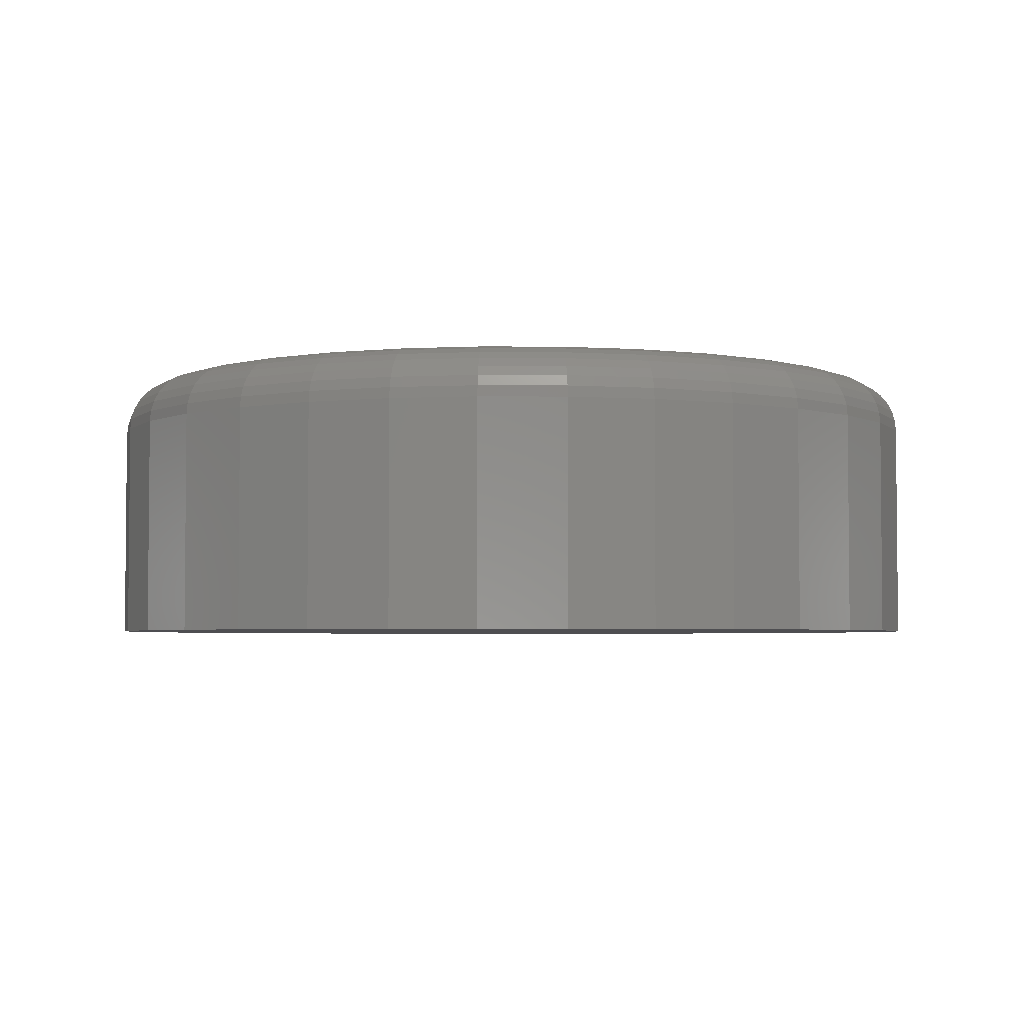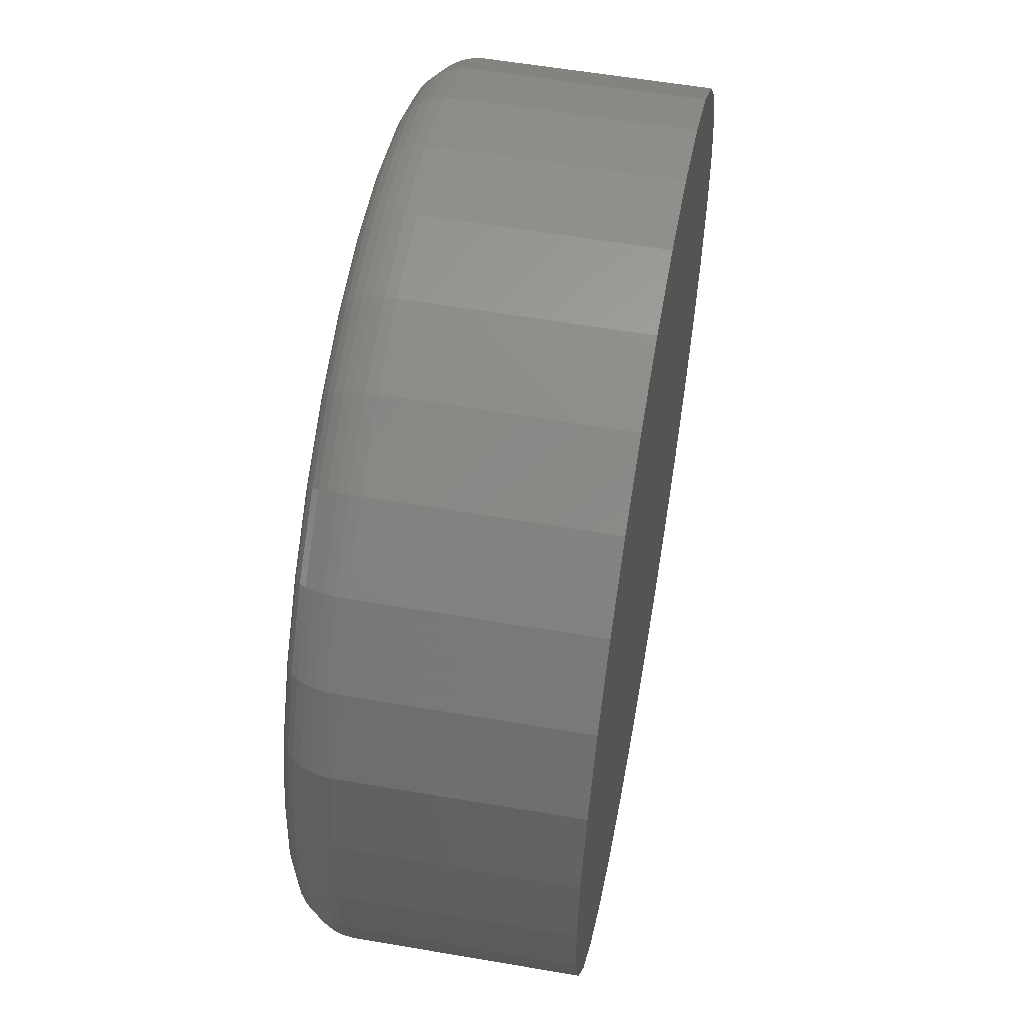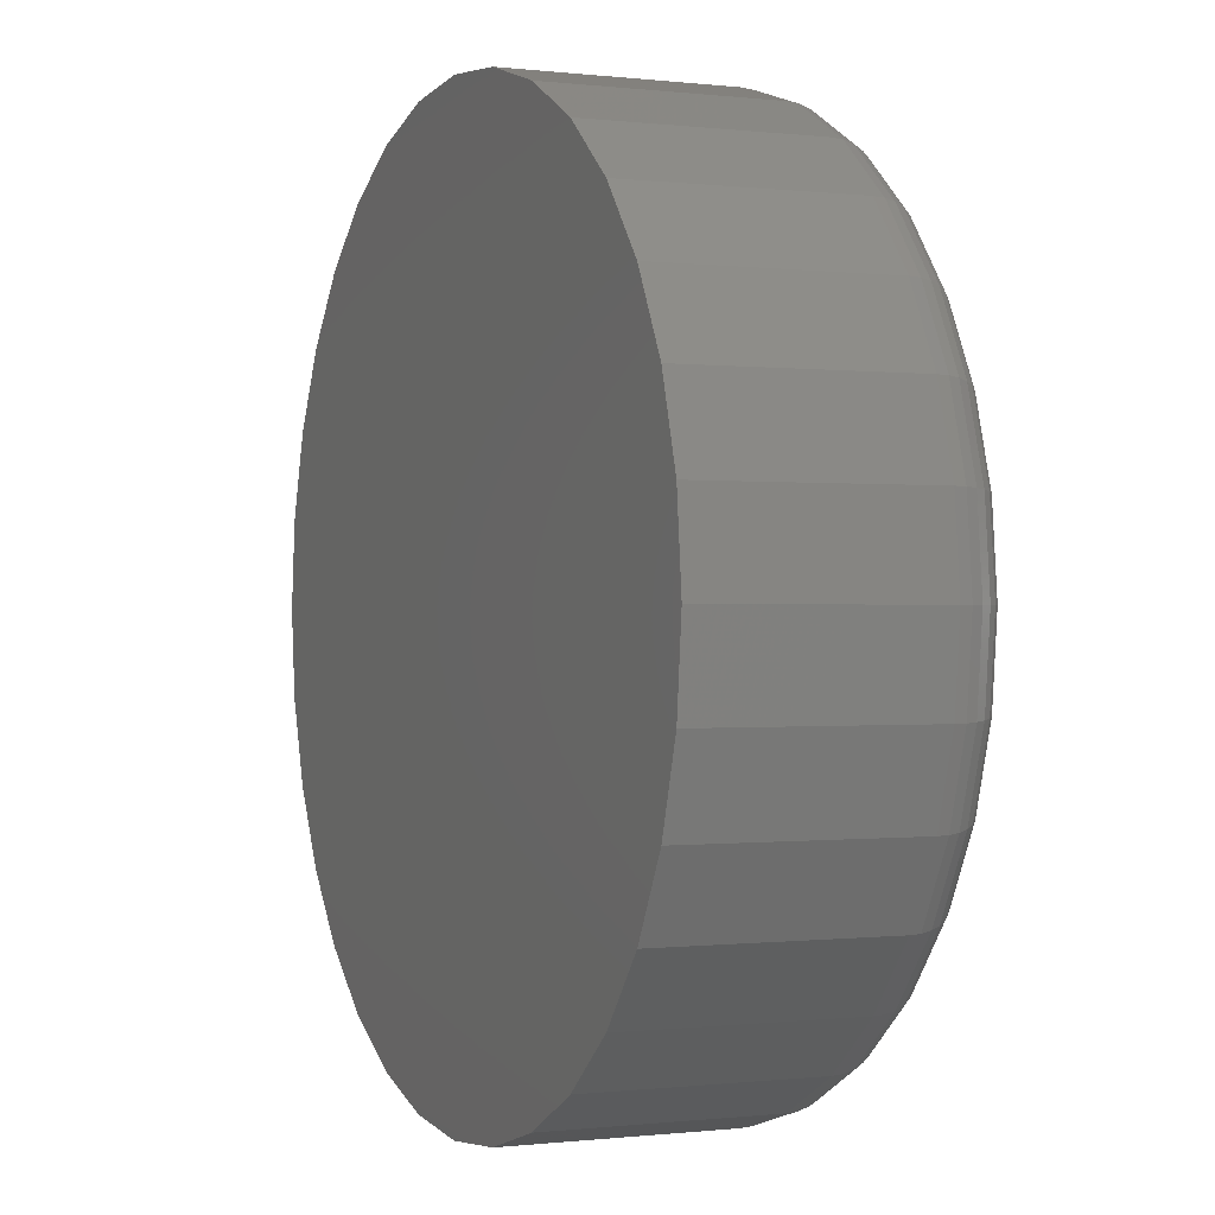
<metadata>
{"format":"stl","ext":"stl","renderer":"f3d","projection":"perspective","resolution":1024,"background":"white","views":[{"elev":-3.6,"azim":71.8,"up":"+Z"},{"elev":56.6,"azim":100.2,"up":"+Y"},{"elev":-0.3,"azim":-113.8,"up":"+Y"}]}
</metadata>
<code>
# stl→obj: 320 verts, 636 faces
v 0.05774 0.1084 0.07812
v 0.1002 0.1084 0.07812
v 0.07895 0.1104 0.07812
v 0.03734 0.1022 0.07812
v 0.1206 0.1022 0.07812
v 0.01855 0.09212 0.07812
v 0.1393 0.09212 0.07812
v 0.1393 -0.08867 0.07812
v 0.03734 -0.09871 0.07812
v 0.1206 -0.09871 0.07812
v 0.05774 -0.1049 0.07812
v 0.1002 -0.1049 0.07812
v 0.07895 -0.107 0.07812
v 0.1558 0.0786 0.07812
v 0.002073 0.0786 0.07812
v 0.1693 0.06213 0.07812
v -0.01145 0.06213 0.07812
v 0.1794 0.04333 0.07812
v -0.02149 0.04333 0.07812
v 0.1856 0.02294 0.07812
v -0.02768 0.02294 0.07812
v 0.1877 0.001727 0.07812
v -0.02977 0.001727 0.07812
v 0.1856 -0.01948 0.07812
v -0.02768 -0.01948 0.07812
v 0.1794 -0.03988 0.07812
v -0.02149 -0.03988 0.07812
v 0.1693 -0.05867 0.07812
v -0.01145 -0.05867 0.07812
v 0.1558 -0.07515 0.07812
v 0.002073 -0.07515 0.07812
v 0.01855 -0.08867 0.07812
v 0.2033 0.001727 0
v 0.2033 0.001727 0.0625
v 0.2009 -0.02253 0
v 0.2009 -0.02253 0.0625
v 0.1938 -0.04586 0
v 0.1938 -0.04586 0.0625
v 0.1823 -0.06735 0
v 0.1823 -0.06735 0.0625
v 0.1669 -0.0862 0
v 0.1669 -0.0862 0.0625
v 0.148 -0.1017 0
v 0.148 -0.1017 0.0625
v 0.1265 -0.1132 0
v 0.1265 -0.1132 0.0625
v 0.1032 -0.1202 0
v 0.1032 -0.1202 0.0625
v 0.07895 -0.1226 0
v 0.07895 -0.1226 0.0625
v 0.05469 -0.1202 0
v 0.05469 -0.1202 0.0625
v 0.03136 -0.1132 0
v 0.03136 -0.1132 0.0625
v 0.009867 -0.1017 0
v 0.009867 -0.1017 0.0625
v -0.008976 -0.0862 0
v -0.008976 -0.0862 0.0625
v -0.02444 -0.06735 0
v -0.02444 -0.06735 0.0625
v -0.03593 -0.04586 0
v -0.03593 -0.04586 0.0625
v -0.04301 -0.02253 0
v -0.04301 -0.02253 0.0625
v -0.04539 0.001727 0
v -0.04539 0.001727 0.0625
v -0.04301 0.02598 0
v -0.04301 0.02598 0.0625
v -0.03593 0.04931 0
v -0.03593 0.04931 0.0625
v -0.02444 0.07081 0
v -0.02444 0.07081 0.0625
v -0.008976 0.08965 0
v -0.008976 0.08965 0.0625
v 0.009867 0.1051 0
v 0.009867 0.1051 0.0625
v 0.03136 0.1166 0
v 0.03136 0.1166 0.0625
v 0.05469 0.1237 0
v 0.05469 0.1237 0.0625
v 0.07895 0.1261 0
v 0.07895 0.1261 0.0625
v 0.1032 0.1237 0
v 0.1032 0.1237 0.0625
v 0.1265 0.1166 0
v 0.1265 0.1166 0.0625
v 0.148 0.1051 0
v 0.148 0.1051 0.0625
v 0.1669 0.08965 0
v 0.1669 0.08965 0.0625
v 0.1823 0.07081 0
v 0.1823 0.07081 0.0625
v 0.1938 0.04931 0
v 0.1938 0.04931 0.0625
v 0.2009 0.02598 0
v 0.2009 0.02598 0.0625
v 0.1907 0.001727 0.07782
v 0.1886 -0.02008 0.07782
v 0.1936 0.001727 0.07694
v 0.1914 -0.02065 0.07694
v 0.1963 0.001727 0.07549
v 0.1941 -0.02118 0.07549
v 0.1987 0.001727 0.07355
v 0.1964 -0.02164 0.07355
v 0.2007 0.001727 0.07118
v 0.1983 -0.02202 0.07118
v 0.2021 0.001727 0.06848
v 0.1997 -0.0223 0.06848
v 0.203 0.001727 0.06555
v 0.2006 -0.02247 0.06555
v -0.03067 -0.02008 0.07782
v -0.03282 0.001727 0.07782
v -0.03355 -0.02065 0.07694
v -0.03575 0.001727 0.07694
v -0.03619 -0.02118 0.07549
v -0.03845 0.001727 0.07549
v -0.03852 -0.02164 0.07355
v -0.04082 0.001727 0.07355
v -0.04042 -0.02202 0.07118
v -0.04276 0.001727 0.07118
v -0.04184 -0.0223 0.06848
v -0.04421 0.001727 0.06848
v -0.04271 -0.02247 0.06555
v -0.04509 0.001727 0.06555
v -0.02431 -0.04104 0.07782
v -0.02702 -0.04217 0.07694
v -0.02951 -0.0432 0.07549
v -0.0317 -0.04411 0.07355
v -0.0335 -0.04485 0.07118
v -0.03483 -0.0454 0.06848
v -0.03565 -0.04574 0.06555
v -0.01398 -0.06037 0.07782
v -0.01642 -0.062 0.07694
v -0.01867 -0.0635 0.07549
v -0.02063 -0.06481 0.07355
v -0.02225 -0.06589 0.07118
v -0.02345 -0.06669 0.06848
v -0.02419 -0.06719 0.06555
v -8.27e-05 -0.0773 0.07782
v -0.002155 -0.07938 0.07694
v -0.004065 -0.08129 0.07549
v -0.00574 -0.08296 0.07355
v -0.007114 -0.08433 0.07118
v -0.008135 -0.08536 0.06848
v -0.008763 -0.08598 0.06555
v 0.01685 -0.0912 0.07782
v 0.01523 -0.09364 0.07694
v 0.01372 -0.09589 0.07549
v 0.01241 -0.09785 0.07355
v 0.01133 -0.09947 0.07118
v 0.01053 -0.1007 0.06848
v 0.01003 -0.1014 0.06555
v 0.03618 -0.1015 0.07782
v 0.03505 -0.1042 0.07694
v 0.03402 -0.1067 0.07549
v 0.03312 -0.1089 0.07355
v 0.03237 -0.1107 0.07118
v 0.03182 -0.1121 0.06848
v 0.03148 -0.1129 0.06555
v 0.05714 -0.1079 0.07782
v 0.05657 -0.1108 0.07694
v 0.05604 -0.1134 0.07549
v 0.05558 -0.1157 0.07355
v 0.0552 -0.1176 0.07118
v 0.05492 -0.1191 0.06848
v 0.05475 -0.1199 0.06555
v 0.07895 -0.11 0.07782
v 0.07895 -0.113 0.07694
v 0.07895 -0.1157 0.07549
v 0.07895 -0.118 0.07355
v 0.07895 -0.12 0.07118
v 0.07895 -0.1214 0.06848
v 0.07895 -0.1223 0.06555
v 0.1008 -0.1079 0.07782
v 0.1013 -0.1108 0.07694
v 0.1019 -0.1134 0.07549
v 0.1023 -0.1157 0.07355
v 0.1027 -0.1176 0.07118
v 0.103 -0.1191 0.06848
v 0.1031 -0.1199 0.06555
v 0.1217 -0.1015 0.07782
v 0.1228 -0.1042 0.07694
v 0.1239 -0.1067 0.07549
v 0.1248 -0.1089 0.07355
v 0.1255 -0.1107 0.07118
v 0.1261 -0.1121 0.06848
v 0.1264 -0.1129 0.06555
v 0.141 -0.0912 0.07782
v 0.1427 -0.09364 0.07694
v 0.1442 -0.09589 0.07549
v 0.1455 -0.09785 0.07355
v 0.1466 -0.09947 0.07118
v 0.1474 -0.1007 0.06848
v 0.1479 -0.1014 0.06555
v 0.158 -0.0773 0.07782
v 0.1601 -0.07938 0.07694
v 0.162 -0.08129 0.07549
v 0.1636 -0.08296 0.07355
v 0.165 -0.08433 0.07118
v 0.166 -0.08536 0.06848
v 0.1667 -0.08598 0.06555
v 0.1719 -0.06037 0.07782
v 0.1743 -0.062 0.07694
v 0.1766 -0.0635 0.07549
v 0.1785 -0.06481 0.07355
v 0.1801 -0.06589 0.07118
v 0.1813 -0.06669 0.06848
v 0.1821 -0.06719 0.06555
v 0.1822 -0.04104 0.07782
v 0.1849 -0.04217 0.07694
v 0.1874 -0.0432 0.07549
v 0.1896 -0.04411 0.07355
v 0.1914 -0.04485 0.07118
v 0.1927 -0.0454 0.06848
v 0.1935 -0.04574 0.06555
v -0.03067 0.02353 0.07782
v -0.03355 0.0241 0.07694
v -0.03619 0.02463 0.07549
v -0.03852 0.02509 0.07355
v -0.04042 0.02547 0.07118
v -0.04184 0.02575 0.06848
v -0.04271 0.02593 0.06555
v 0.1886 0.02353 0.07782
v 0.1914 0.0241 0.07694
v 0.1941 0.02463 0.07549
v 0.1964 0.02509 0.07355
v 0.1983 0.02547 0.07118
v 0.1997 0.02575 0.06848
v 0.2006 0.02593 0.06555
v 0.1822 0.0445 0.07782
v 0.1849 0.04562 0.07694
v 0.1874 0.04665 0.07549
v 0.1896 0.04756 0.07355
v 0.1914 0.0483 0.07118
v 0.1927 0.04886 0.06848
v 0.1935 0.0492 0.06555
v 0.1719 0.06382 0.07782
v 0.1743 0.06545 0.07694
v 0.1766 0.06695 0.07549
v 0.1785 0.06827 0.07355
v 0.1801 0.06934 0.07118
v 0.1813 0.07015 0.06848
v 0.1821 0.07064 0.06555
v 0.158 0.08076 0.07782
v 0.1601 0.08283 0.07694
v 0.162 0.08474 0.07549
v 0.1636 0.08641 0.07355
v 0.165 0.08779 0.07118
v 0.166 0.08881 0.06848
v 0.1667 0.08944 0.06555
v 0.141 0.09466 0.07782
v 0.1427 0.09709 0.07694
v 0.1442 0.09934 0.07549
v 0.1455 0.1013 0.07355
v 0.1466 0.1029 0.07118
v 0.1474 0.1041 0.06848
v 0.1479 0.1049 0.06555
v 0.1217 0.105 0.07782
v 0.1228 0.1077 0.07694
v 0.1239 0.1102 0.07549
v 0.1248 0.1124 0.07355
v 0.1255 0.1142 0.07118
v 0.1261 0.1155 0.06848
v 0.1264 0.1163 0.06555
v 0.1008 0.1113 0.07782
v 0.1013 0.1142 0.07694
v 0.1019 0.1169 0.07549
v 0.1023 0.1192 0.07355
v 0.1027 0.1211 0.07118
v 0.103 0.1225 0.06848
v 0.1031 0.1234 0.06555
v 0.07895 0.1135 0.07782
v 0.07895 0.1164 0.07694
v 0.07895 0.1191 0.07549
v 0.07895 0.1215 0.07355
v 0.07895 0.1234 0.07118
v 0.07895 0.1249 0.06848
v 0.07895 0.1258 0.06555
v 0.05714 0.1113 0.07782
v 0.05657 0.1142 0.07694
v 0.05604 0.1169 0.07549
v 0.05558 0.1192 0.07355
v 0.0552 0.1211 0.07118
v 0.05492 0.1225 0.06848
v 0.05475 0.1234 0.06555
v 0.03618 0.105 0.07782
v 0.03505 0.1077 0.07694
v 0.03402 0.1102 0.07549
v 0.03312 0.1124 0.07355
v 0.03237 0.1142 0.07118
v 0.03182 0.1155 0.06848
v 0.03148 0.1163 0.06555
v 0.01685 0.09466 0.07782
v 0.01523 0.09709 0.07694
v 0.01372 0.09934 0.07549
v 0.01241 0.1013 0.07355
v 0.01133 0.1029 0.07118
v 0.01053 0.1041 0.06848
v 0.01003 0.1049 0.06555
v -8.27e-05 0.08076 0.07782
v -0.002155 0.08283 0.07694
v -0.004065 0.08474 0.07549
v -0.00574 0.08641 0.07355
v -0.007114 0.08779 0.07118
v -0.008135 0.08881 0.06848
v -0.008763 0.08944 0.06555
v -0.01398 0.06382 0.07782
v -0.01642 0.06545 0.07694
v -0.01867 0.06695 0.07549
v -0.02063 0.06827 0.07355
v -0.02225 0.06934 0.07118
v -0.02345 0.07015 0.06848
v -0.02419 0.07064 0.06555
v -0.02431 0.0445 0.07782
v -0.02702 0.04562 0.07694
v -0.02951 0.04665 0.07549
v -0.0317 0.04756 0.07355
v -0.0335 0.0483 0.07118
v -0.03483 0.04886 0.06848
v -0.03565 0.0492 0.06555
f 1 2 3
f 2 1 4
f 2 4 5
f 5 4 6
f 5 6 7
f 8 9 10
f 10 9 11
f 10 11 12
f 12 11 13
f 7 6 14
f 14 6 15
f 14 15 16
f 16 15 17
f 16 17 18
f 18 17 19
f 18 19 20
f 20 19 21
f 20 21 22
f 22 21 23
f 22 23 24
f 24 23 25
f 24 25 26
f 26 25 27
f 26 27 28
f 28 27 29
f 28 29 30
f 30 29 31
f 30 31 8
f 8 31 32
f 8 32 9
f 33 34 35
f 35 34 36
f 35 36 37
f 37 36 38
f 37 38 39
f 39 38 40
f 39 40 41
f 41 40 42
f 41 42 43
f 43 42 44
f 43 44 45
f 45 44 46
f 45 46 47
f 47 46 48
f 47 48 49
f 49 48 50
f 49 50 51
f 51 50 52
f 51 52 53
f 53 52 54
f 53 54 55
f 55 54 56
f 55 56 57
f 57 56 58
f 57 58 59
f 59 58 60
f 59 60 61
f 61 60 62
f 61 62 63
f 63 62 64
f 63 64 65
f 65 64 66
f 65 66 67
f 67 66 68
f 67 68 69
f 69 68 70
f 69 70 71
f 71 70 72
f 71 72 73
f 73 72 74
f 73 74 75
f 75 74 76
f 75 76 77
f 77 76 78
f 77 78 79
f 79 78 80
f 79 80 81
f 81 80 82
f 81 82 83
f 83 82 84
f 83 84 85
f 85 84 86
f 85 86 87
f 87 86 88
f 87 88 89
f 89 88 90
f 89 90 91
f 91 90 92
f 91 92 93
f 93 92 94
f 93 94 95
f 95 94 96
f 95 96 33
f 33 96 34
f 22 24 97
f 97 24 98
f 97 98 99
f 99 98 100
f 99 100 101
f 101 100 102
f 101 102 103
f 103 102 104
f 103 104 105
f 105 104 106
f 105 106 107
f 107 106 108
f 107 108 109
f 109 108 110
f 109 110 34
f 34 110 36
f 25 23 111
f 111 23 112
f 111 112 113
f 113 112 114
f 113 114 115
f 115 114 116
f 115 116 117
f 117 116 118
f 117 118 119
f 119 118 120
f 119 120 121
f 121 120 122
f 121 122 123
f 123 122 124
f 123 124 64
f 64 124 66
f 27 25 125
f 125 25 111
f 125 111 126
f 126 111 113
f 126 113 127
f 127 113 115
f 127 115 128
f 128 115 117
f 128 117 129
f 129 117 119
f 129 119 130
f 130 119 121
f 130 121 131
f 131 121 123
f 131 123 62
f 62 123 64
f 29 27 132
f 132 27 125
f 132 125 133
f 133 125 126
f 133 126 134
f 134 126 127
f 134 127 135
f 135 127 128
f 135 128 136
f 136 128 129
f 136 129 137
f 137 129 130
f 137 130 138
f 138 130 131
f 138 131 60
f 60 131 62
f 31 29 139
f 139 29 132
f 139 132 140
f 140 132 133
f 140 133 141
f 141 133 134
f 141 134 142
f 142 134 135
f 142 135 143
f 143 135 136
f 143 136 144
f 144 136 137
f 144 137 145
f 145 137 138
f 145 138 58
f 58 138 60
f 32 31 146
f 146 31 139
f 146 139 147
f 147 139 140
f 147 140 148
f 148 140 141
f 148 141 149
f 149 141 142
f 149 142 150
f 150 142 143
f 150 143 151
f 151 143 144
f 151 144 152
f 152 144 145
f 152 145 56
f 56 145 58
f 9 32 153
f 153 32 146
f 153 146 154
f 154 146 147
f 154 147 155
f 155 147 148
f 155 148 156
f 156 148 149
f 156 149 157
f 157 149 150
f 157 150 158
f 158 150 151
f 158 151 159
f 159 151 152
f 159 152 54
f 54 152 56
f 11 9 160
f 160 9 153
f 160 153 161
f 161 153 154
f 161 154 162
f 162 154 155
f 162 155 163
f 163 155 156
f 163 156 164
f 164 156 157
f 164 157 165
f 165 157 158
f 165 158 166
f 166 158 159
f 166 159 52
f 52 159 54
f 13 11 167
f 167 11 160
f 167 160 168
f 168 160 161
f 168 161 169
f 169 161 162
f 169 162 170
f 170 162 163
f 170 163 171
f 171 163 164
f 171 164 172
f 172 164 165
f 172 165 173
f 173 165 166
f 173 166 50
f 50 166 52
f 12 13 174
f 174 13 167
f 174 167 175
f 175 167 168
f 175 168 176
f 176 168 169
f 176 169 177
f 177 169 170
f 177 170 178
f 178 170 171
f 178 171 179
f 179 171 172
f 179 172 180
f 180 172 173
f 180 173 48
f 48 173 50
f 10 12 181
f 181 12 174
f 181 174 182
f 182 174 175
f 182 175 183
f 183 175 176
f 183 176 184
f 184 176 177
f 184 177 185
f 185 177 178
f 185 178 186
f 186 178 179
f 186 179 187
f 187 179 180
f 187 180 46
f 46 180 48
f 8 10 188
f 188 10 181
f 188 181 189
f 189 181 182
f 189 182 190
f 190 182 183
f 190 183 191
f 191 183 184
f 191 184 192
f 192 184 185
f 192 185 193
f 193 185 186
f 193 186 194
f 194 186 187
f 194 187 44
f 44 187 46
f 30 8 195
f 195 8 188
f 195 188 196
f 196 188 189
f 196 189 197
f 197 189 190
f 197 190 198
f 198 190 191
f 198 191 199
f 199 191 192
f 199 192 200
f 200 192 193
f 200 193 201
f 201 193 194
f 201 194 42
f 42 194 44
f 28 30 202
f 202 30 195
f 202 195 203
f 203 195 196
f 203 196 204
f 204 196 197
f 204 197 205
f 205 197 198
f 205 198 206
f 206 198 199
f 206 199 207
f 207 199 200
f 207 200 208
f 208 200 201
f 208 201 40
f 40 201 42
f 26 28 209
f 209 28 202
f 209 202 210
f 210 202 203
f 210 203 211
f 211 203 204
f 211 204 212
f 212 204 205
f 212 205 213
f 213 205 206
f 213 206 214
f 214 206 207
f 214 207 215
f 215 207 208
f 215 208 38
f 38 208 40
f 24 26 98
f 98 26 209
f 98 209 100
f 100 209 210
f 100 210 102
f 102 210 211
f 102 211 104
f 104 211 212
f 104 212 106
f 106 212 213
f 106 213 108
f 108 213 214
f 108 214 110
f 110 214 215
f 110 215 36
f 36 215 38
f 23 21 112
f 112 21 216
f 112 216 114
f 114 216 217
f 114 217 116
f 116 217 218
f 116 218 118
f 118 218 219
f 118 219 120
f 120 219 220
f 120 220 122
f 122 220 221
f 122 221 124
f 124 221 222
f 124 222 66
f 66 222 68
f 20 22 223
f 223 22 97
f 223 97 224
f 224 97 99
f 224 99 225
f 225 99 101
f 225 101 226
f 226 101 103
f 226 103 227
f 227 103 105
f 227 105 228
f 228 105 107
f 228 107 229
f 229 107 109
f 229 109 96
f 96 109 34
f 18 20 230
f 230 20 223
f 230 223 231
f 231 223 224
f 231 224 232
f 232 224 225
f 232 225 233
f 233 225 226
f 233 226 234
f 234 226 227
f 234 227 235
f 235 227 228
f 235 228 236
f 236 228 229
f 236 229 94
f 94 229 96
f 16 18 237
f 237 18 230
f 237 230 238
f 238 230 231
f 238 231 239
f 239 231 232
f 239 232 240
f 240 232 233
f 240 233 241
f 241 233 234
f 241 234 242
f 242 234 235
f 242 235 243
f 243 235 236
f 243 236 92
f 92 236 94
f 14 16 244
f 244 16 237
f 244 237 245
f 245 237 238
f 245 238 246
f 246 238 239
f 246 239 247
f 247 239 240
f 247 240 248
f 248 240 241
f 248 241 249
f 249 241 242
f 249 242 250
f 250 242 243
f 250 243 90
f 90 243 92
f 7 14 251
f 251 14 244
f 251 244 252
f 252 244 245
f 252 245 253
f 253 245 246
f 253 246 254
f 254 246 247
f 254 247 255
f 255 247 248
f 255 248 256
f 256 248 249
f 256 249 257
f 257 249 250
f 257 250 88
f 88 250 90
f 5 7 258
f 258 7 251
f 258 251 259
f 259 251 252
f 259 252 260
f 260 252 253
f 260 253 261
f 261 253 254
f 261 254 262
f 262 254 255
f 262 255 263
f 263 255 256
f 263 256 264
f 264 256 257
f 264 257 86
f 86 257 88
f 2 5 265
f 265 5 258
f 265 258 266
f 266 258 259
f 266 259 267
f 267 259 260
f 267 260 268
f 268 260 261
f 268 261 269
f 269 261 262
f 269 262 270
f 270 262 263
f 270 263 271
f 271 263 264
f 271 264 84
f 84 264 86
f 3 2 272
f 272 2 265
f 272 265 273
f 273 265 266
f 273 266 274
f 274 266 267
f 274 267 275
f 275 267 268
f 275 268 276
f 276 268 269
f 276 269 277
f 277 269 270
f 277 270 278
f 278 270 271
f 278 271 82
f 82 271 84
f 1 3 279
f 279 3 272
f 279 272 280
f 280 272 273
f 280 273 281
f 281 273 274
f 281 274 282
f 282 274 275
f 282 275 283
f 283 275 276
f 283 276 284
f 284 276 277
f 284 277 285
f 285 277 278
f 285 278 80
f 80 278 82
f 4 1 286
f 286 1 279
f 286 279 287
f 287 279 280
f 287 280 288
f 288 280 281
f 288 281 289
f 289 281 282
f 289 282 290
f 290 282 283
f 290 283 291
f 291 283 284
f 291 284 292
f 292 284 285
f 292 285 78
f 78 285 80
f 6 4 293
f 293 4 286
f 293 286 294
f 294 286 287
f 294 287 295
f 295 287 288
f 295 288 296
f 296 288 289
f 296 289 297
f 297 289 290
f 297 290 298
f 298 290 291
f 298 291 299
f 299 291 292
f 299 292 76
f 76 292 78
f 15 6 300
f 300 6 293
f 300 293 301
f 301 293 294
f 301 294 302
f 302 294 295
f 302 295 303
f 303 295 296
f 303 296 304
f 304 296 297
f 304 297 305
f 305 297 298
f 305 298 306
f 306 298 299
f 306 299 74
f 74 299 76
f 17 15 307
f 307 15 300
f 307 300 308
f 308 300 301
f 308 301 309
f 309 301 302
f 309 302 310
f 310 302 303
f 310 303 311
f 311 303 304
f 311 304 312
f 312 304 305
f 312 305 313
f 313 305 306
f 313 306 72
f 72 306 74
f 19 17 314
f 314 17 307
f 314 307 315
f 315 307 308
f 315 308 316
f 316 308 309
f 316 309 317
f 317 309 310
f 317 310 318
f 318 310 311
f 318 311 319
f 319 311 312
f 319 312 320
f 320 312 313
f 320 313 70
f 70 313 72
f 21 19 216
f 216 19 314
f 216 314 217
f 217 314 315
f 217 315 218
f 218 315 316
f 218 316 219
f 219 316 317
f 219 317 220
f 220 317 318
f 220 318 221
f 221 318 319
f 221 319 222
f 222 319 320
f 222 320 68
f 68 320 70
f 81 83 79
f 77 79 83
f 85 77 83
f 75 77 85
f 87 75 85
f 45 53 43
f 51 53 45
f 47 51 45
f 49 51 47
f 53 55 43
f 43 55 57
f 43 57 41
f 41 57 59
f 41 59 39
f 39 59 61
f 39 61 37
f 37 61 63
f 37 63 35
f 35 63 65
f 35 65 33
f 33 65 67
f 33 67 95
f 95 67 69
f 95 69 93
f 93 69 71
f 93 71 91
f 91 71 73
f 91 73 89
f 89 73 75
f 89 75 87

</code>
